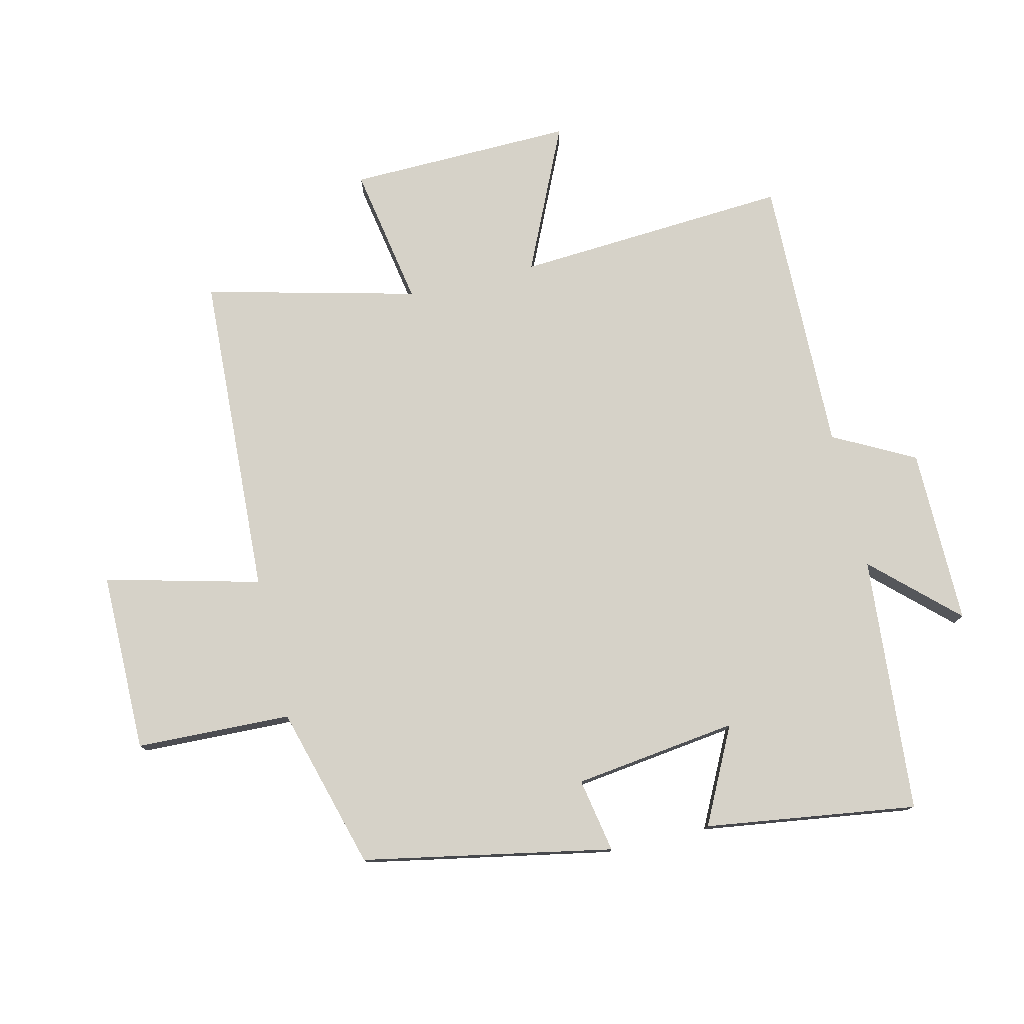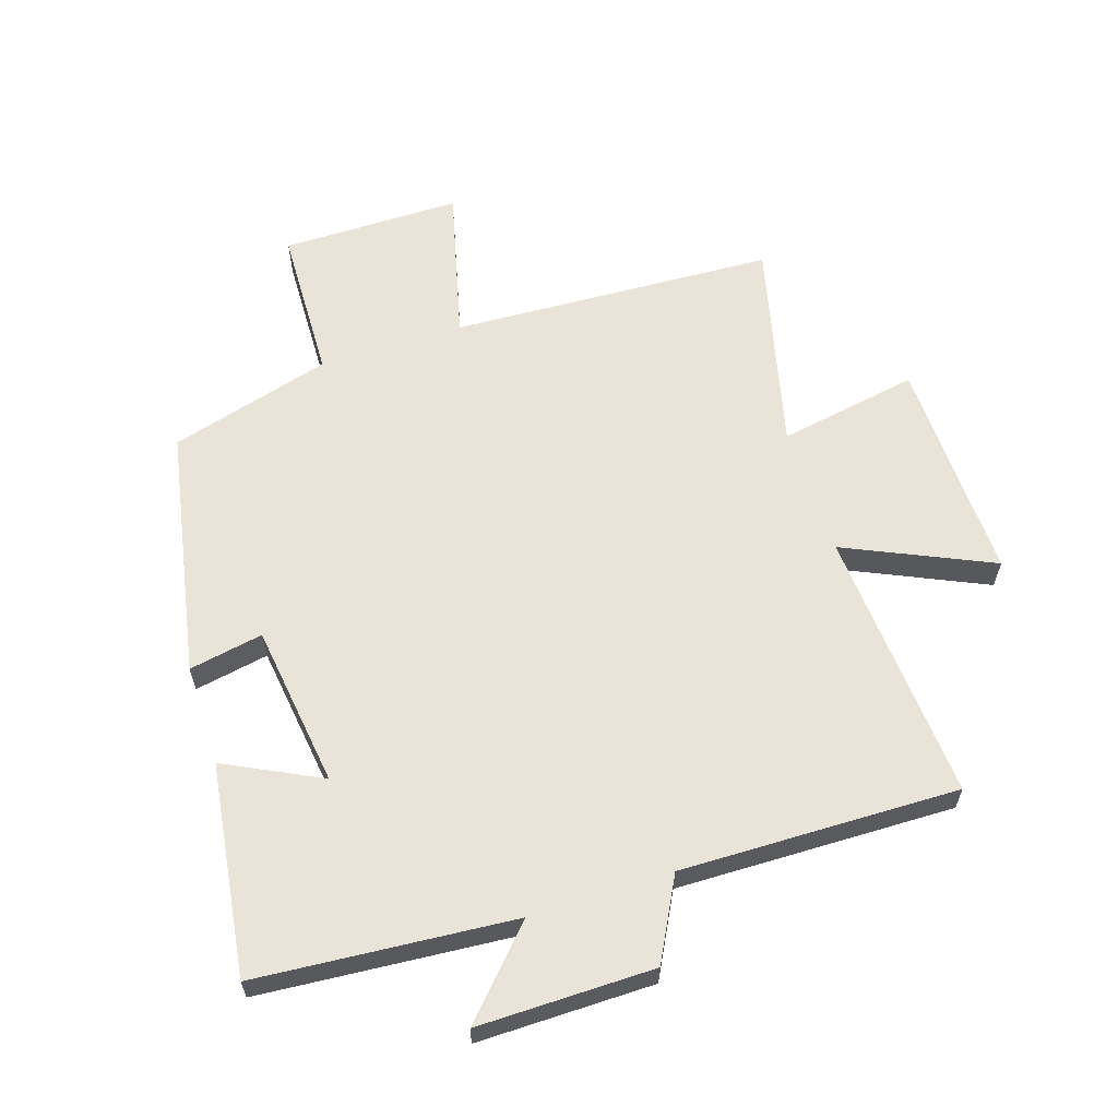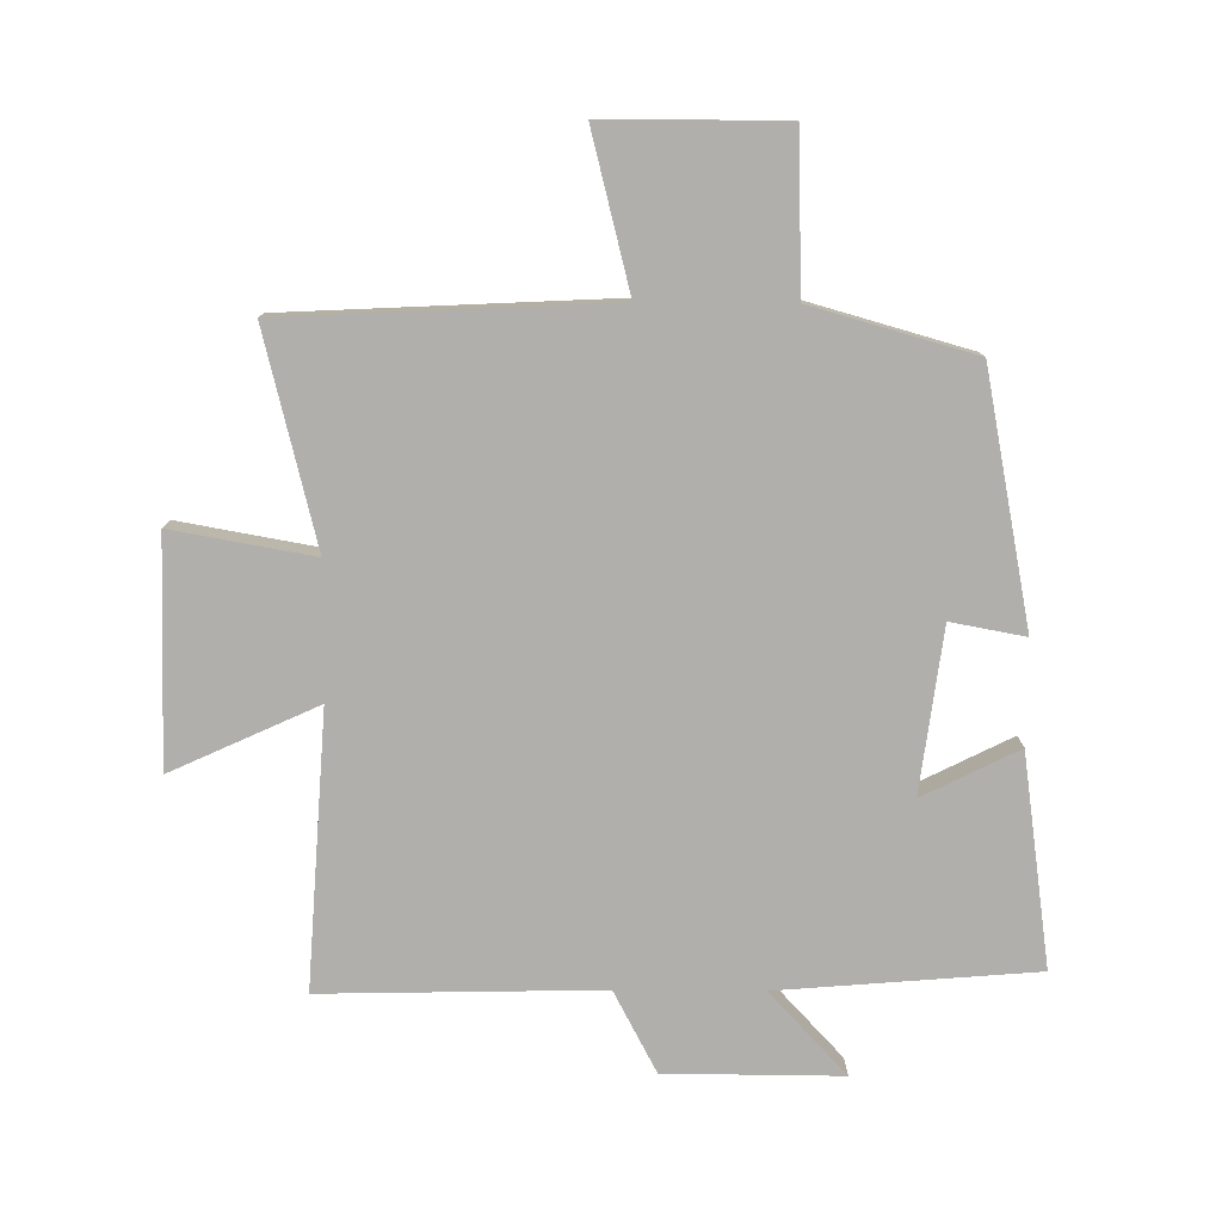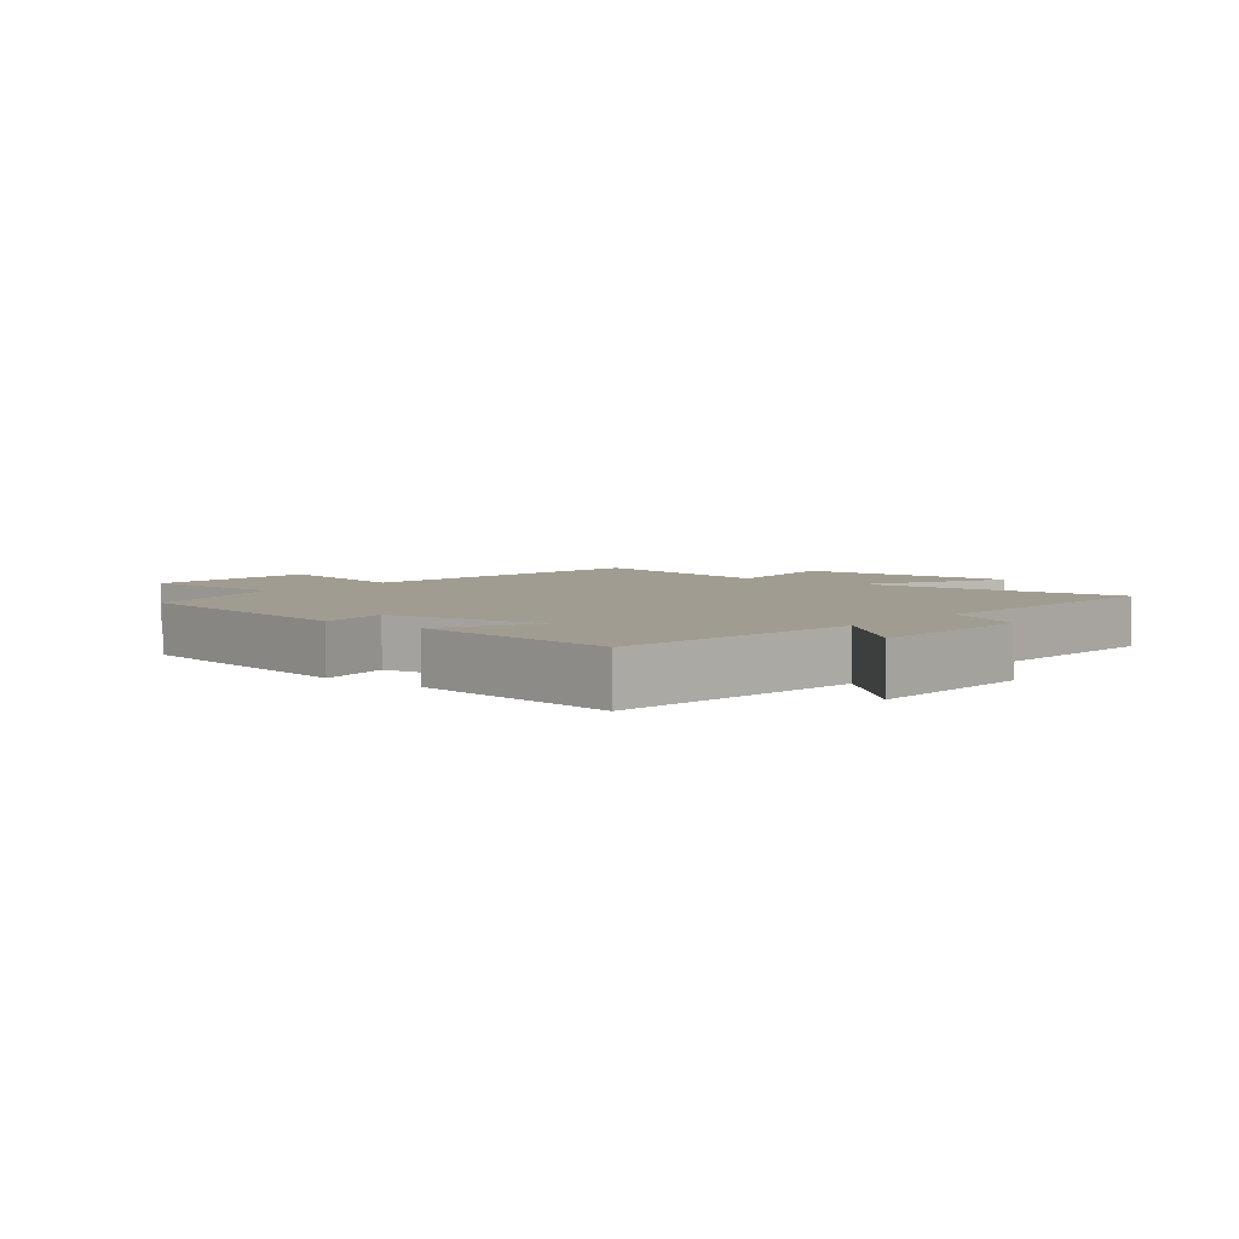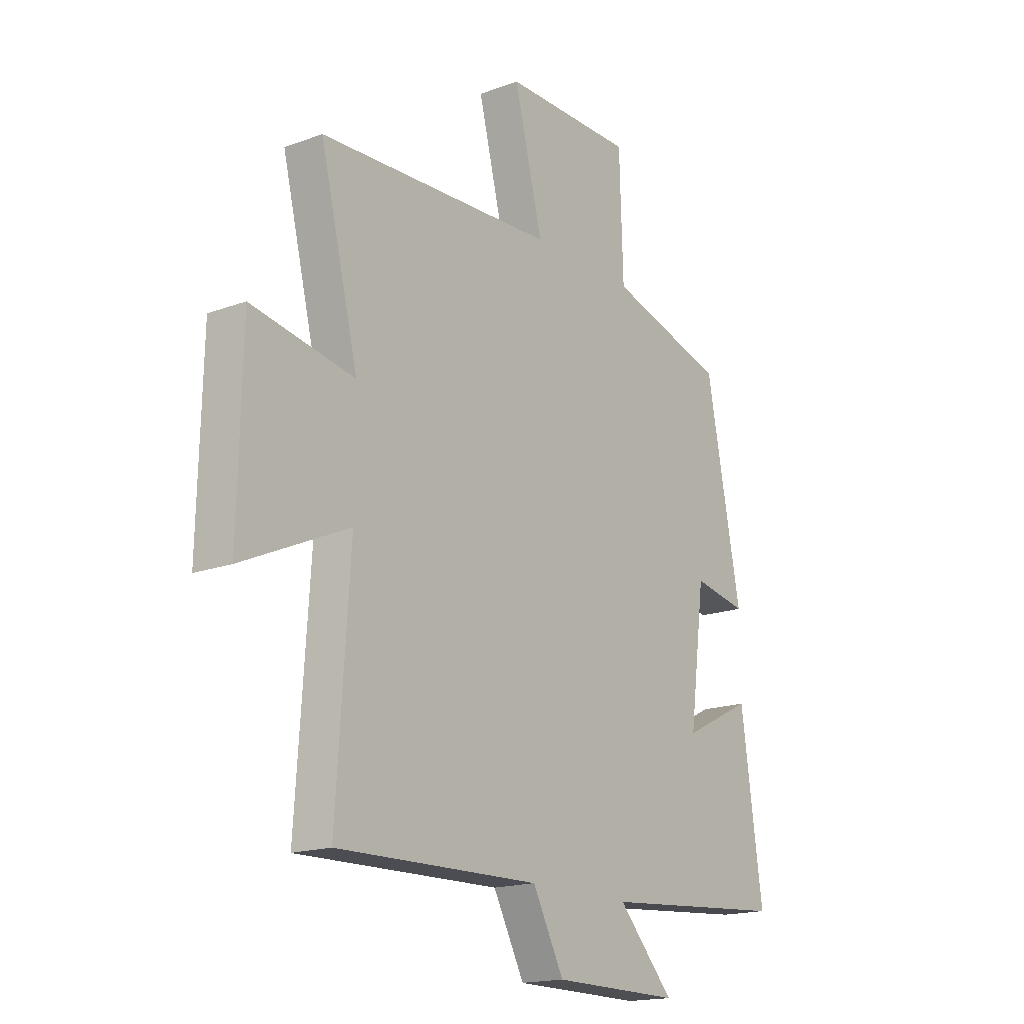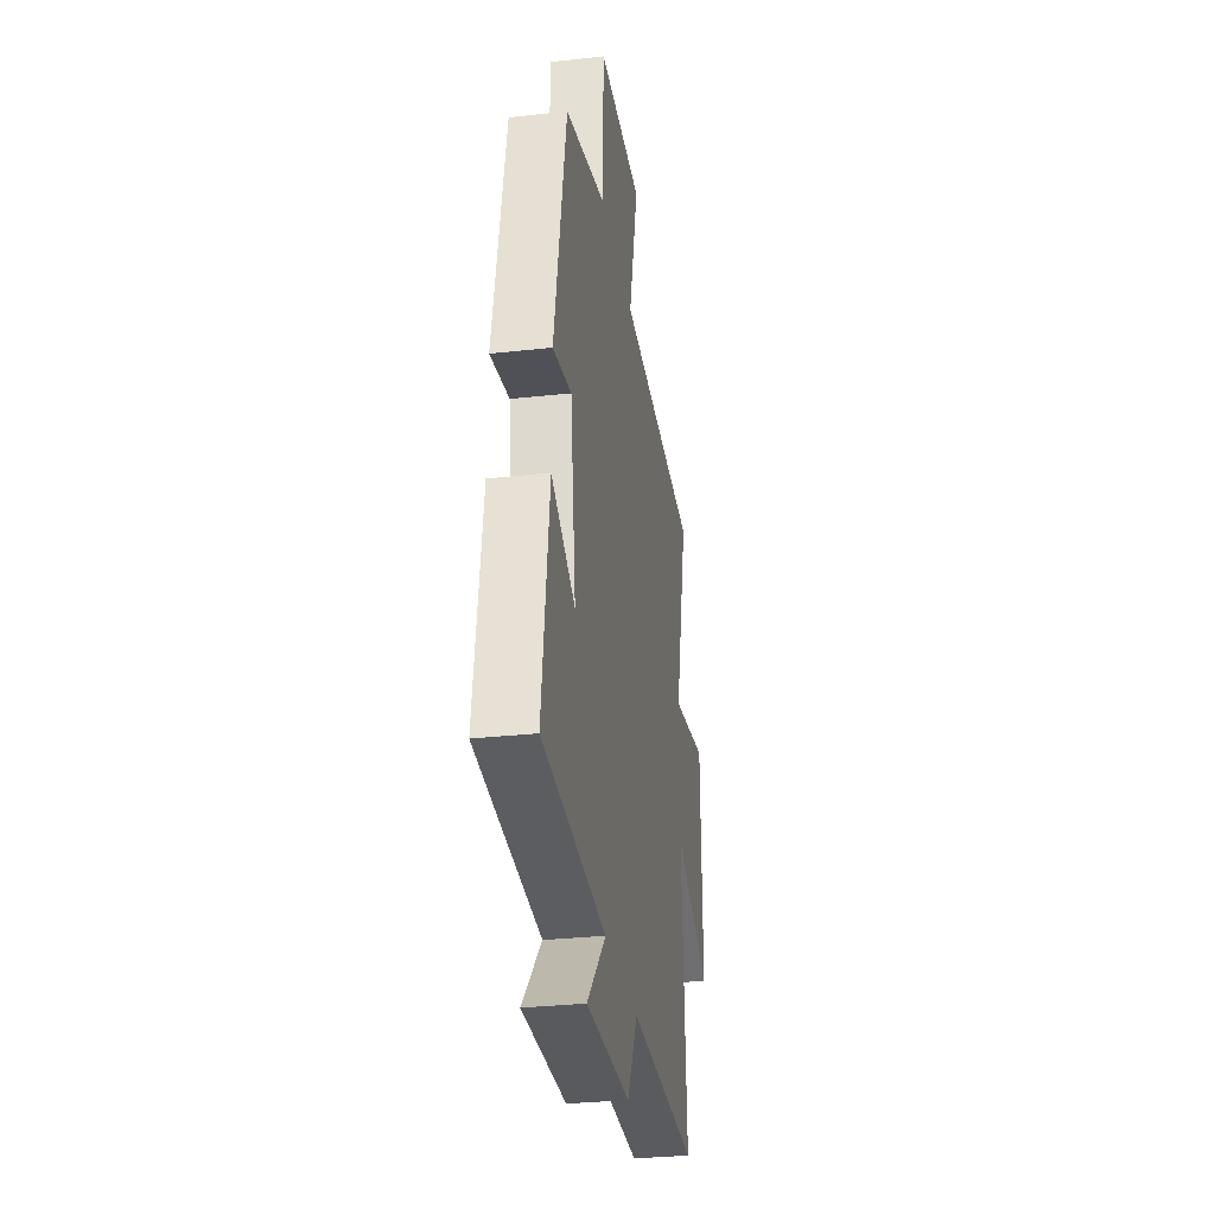
<metadata>
{"format":"obj","ext":"obj","renderer":"f3d","projection":"perspective","resolution":1024,"background":"white","views":[{"elev":77.5,"azim":76.7,"up":"+Y"},{"elev":61.0,"azim":162.0,"up":"+Y"},{"elev":-78.1,"azim":-0.4,"up":"+Y"},{"elev":4.5,"azim":129.9,"up":"+Y"},{"elev":-17.4,"azim":-53.7,"up":"+Z"},{"elev":-30.9,"azim":99.1,"up":"+Z"}]}
</metadata>
<code>
v 0.424 0.07 0.427
v 0.5 0.07 0.031
v 0.382 0.07 0.053
v 0.348 0.07 -0.207
v 0.5 0.07 -0.131
v 0.547 0.07 -0.467
v 0.139 0.07 -0.5
v 0.261 0.07 -0.631
v -0.019 0.07 -0.629
v -0.087 0.07 -0.5
v -0.529 0.07 -0.509
v -0.5 0.07 -0.073
v -0.732 0.07 -0.179
v -0.724 0.07 0.179
v -0.5 0.07 0.139
v -0.583 0.07 0.475
v -0.066 0.07 0.5
v -0.128 0.07 0.746
v 0.158 0.07 0.746
v 0.166 0.07 0.5
v 0.424 0 0.427
v 0.5 0 0.031
v 0.382 0 0.053
v 0.348 0 -0.207
v 0.5 0 -0.131
v 0.547 0 -0.467
v 0.139 0 -0.5
v 0.261 0 -0.631
v -0.019 0 -0.629
v -0.087 0 -0.5
v -0.529 0 -0.509
v -0.5 0 -0.073
v -0.732 0 -0.179
v -0.724 0 0.179
v -0.5 0 0.139
v -0.583 0 0.475
v -0.066 0 0.5
v -0.128 0 0.746
v 0.158 0 0.746
v 0.166 0 0.5
f 17 18 19 20
f 17 20 1
f 16 17 1
f 15 16 1
f 12 13 14 15
f 12 15 1
f 10 11 12 1
f 7 8 9 10
f 6 7 10
f 5 6 10
f 4 5 10
f 3 4 10 1
f 1 2 3
f 40 39 38 37
f 21 40 37
f 21 37 36
f 21 36 35
f 35 34 33 32
f 21 35 32
f 21 32 31 30
f 30 29 28 27
f 30 27 26
f 30 26 25
f 30 25 24
f 21 30 24 23
f 23 22 21
f 1 21 22 2
f 2 22 23 3
f 3 23 24 4
f 4 24 25 5
f 5 25 26 6
f 6 26 27 7
f 7 27 28 8
f 8 28 29 9
f 9 29 30 10
f 10 30 31 11
f 11 31 32 12
f 12 32 33 13
f 13 33 34 14
f 14 34 35 15
f 15 35 36 16
f 16 36 37 17
f 17 37 38 18
f 18 38 39 19
f 19 39 40 20
f 20 40 21 1

</code>
